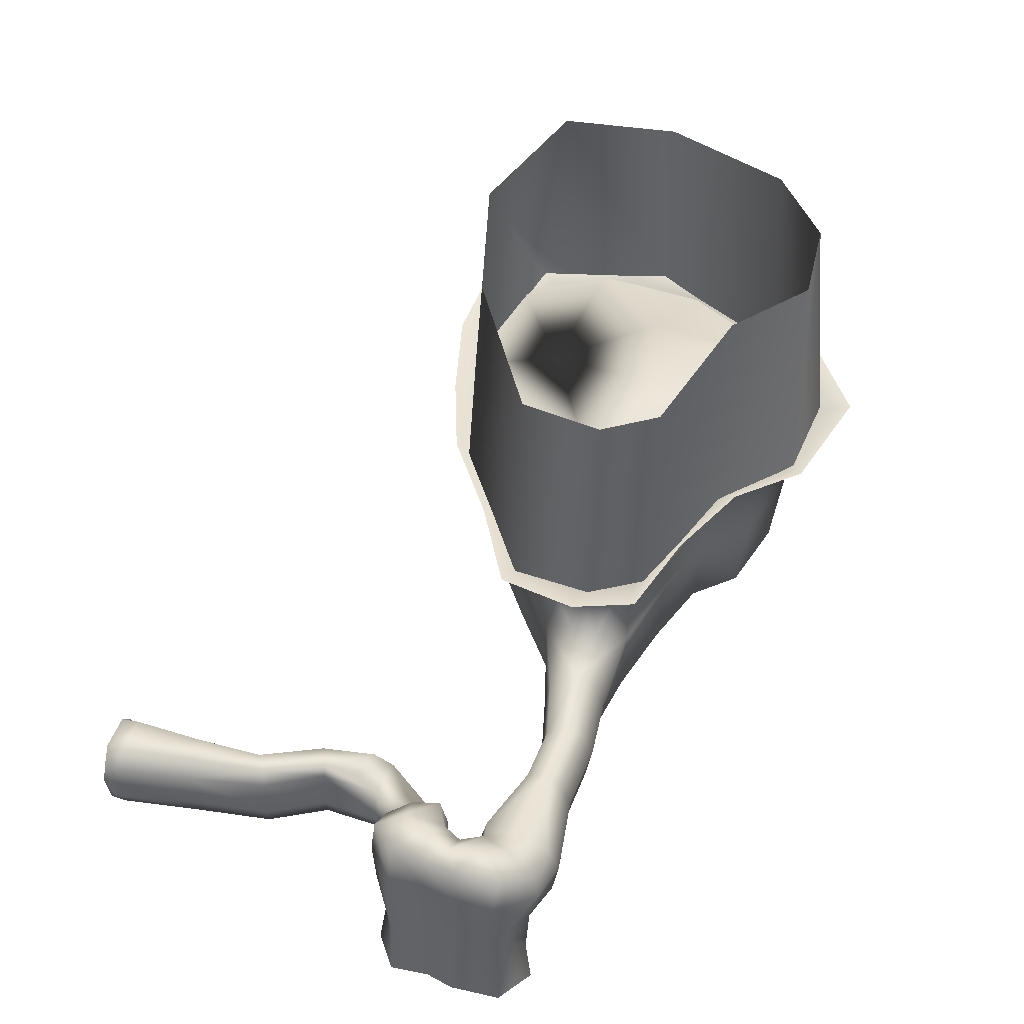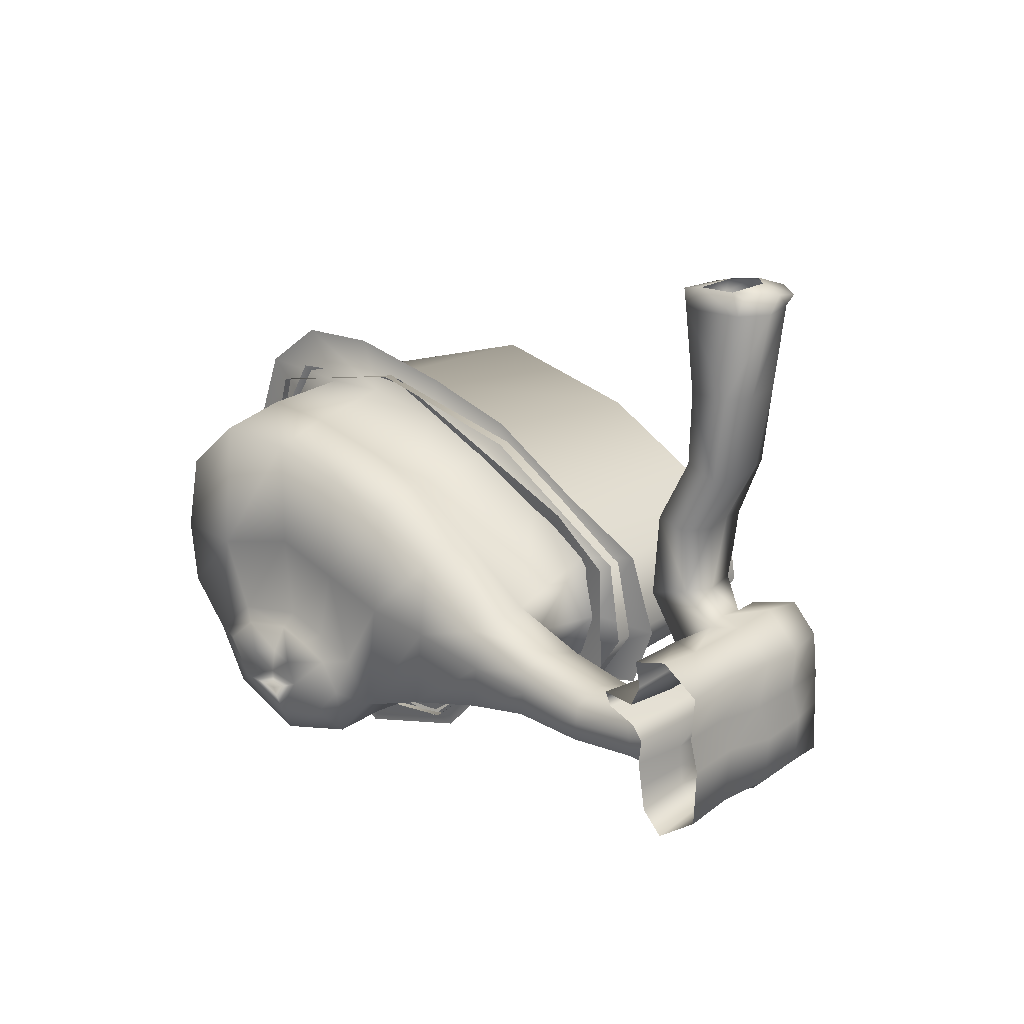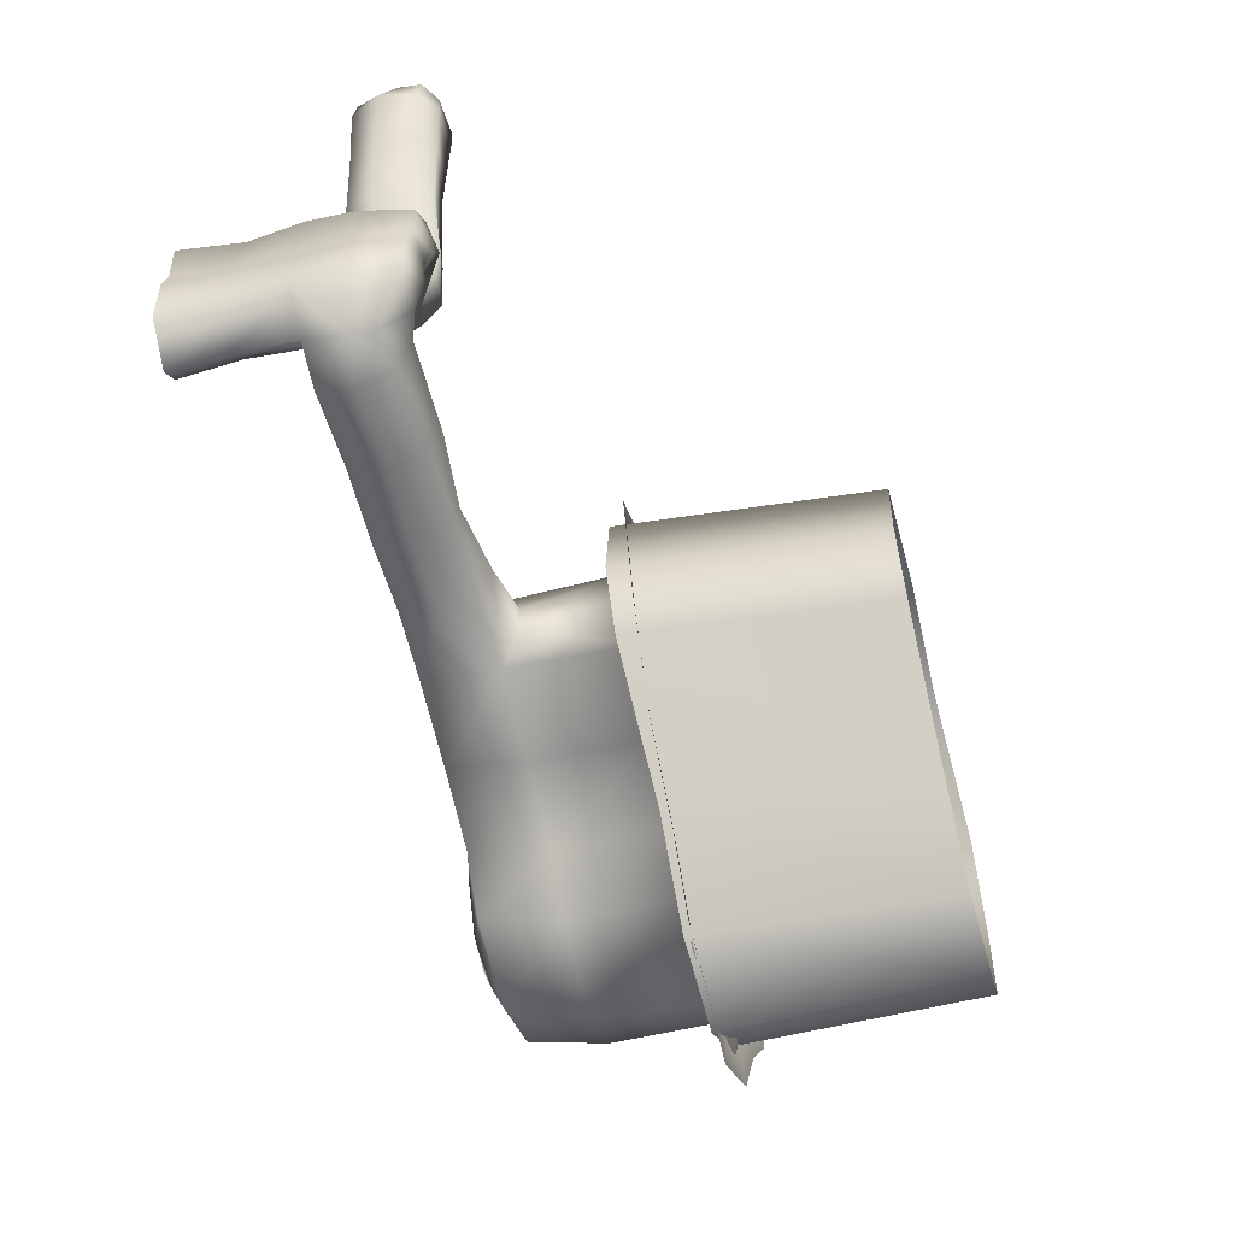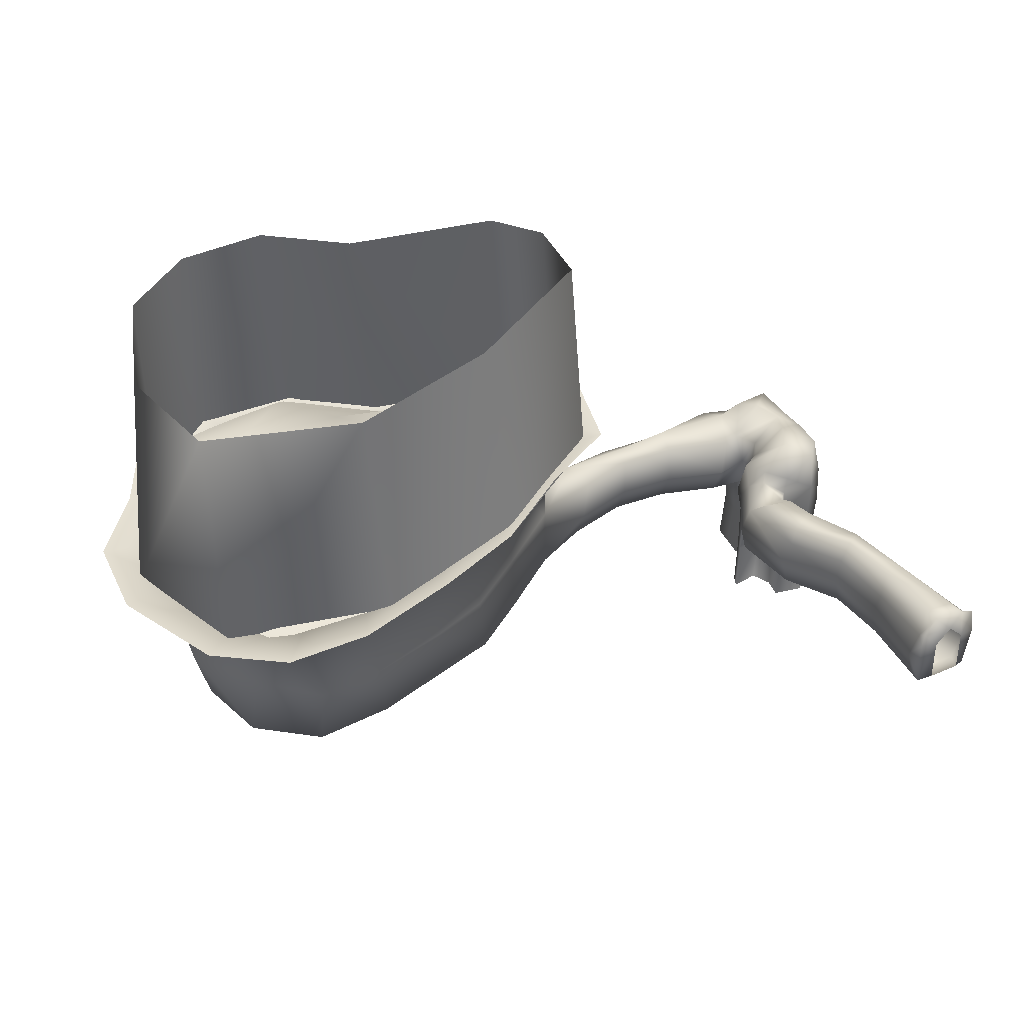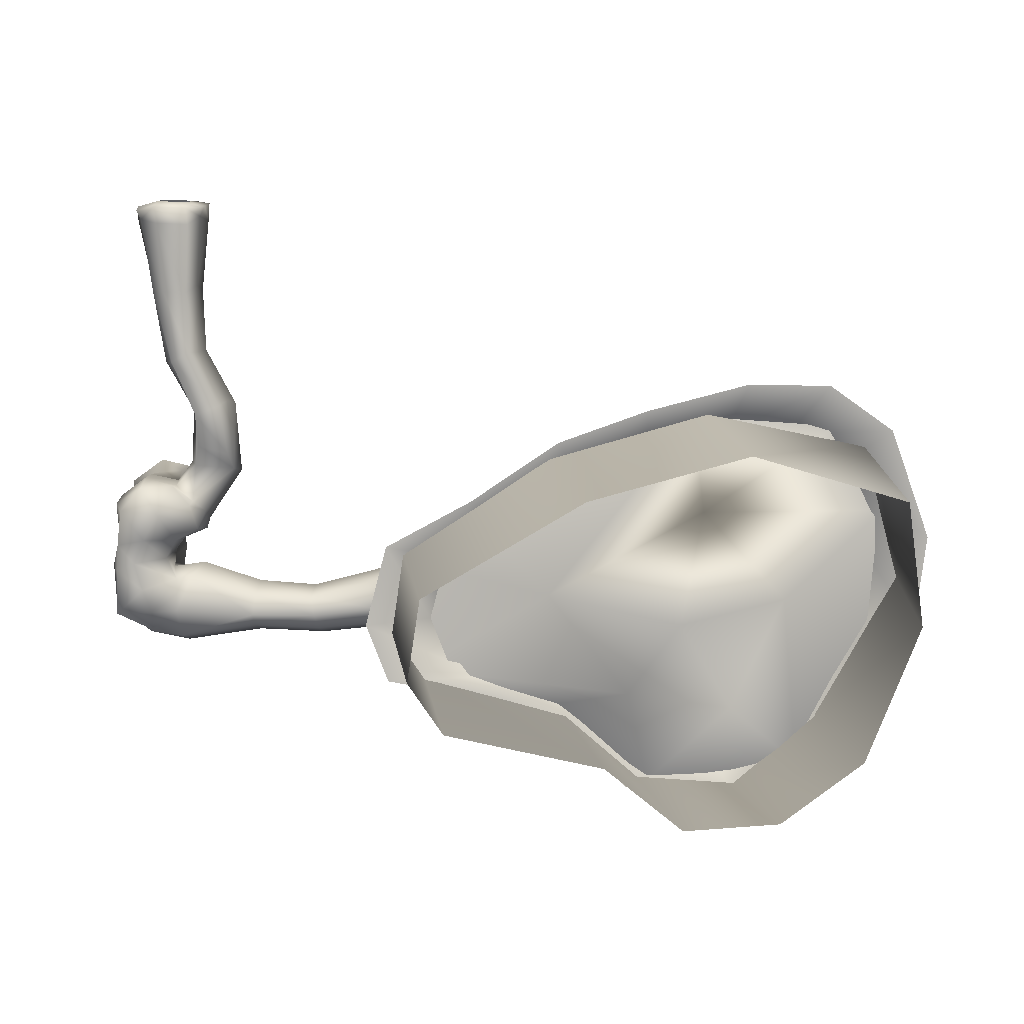
<metadata>
{"format":"obj","ext":"obj","renderer":"f3d","projection":"perspective","resolution":1024,"background":"white","views":[{"elev":45.7,"azim":107.3,"up":"+Y"},{"elev":19.3,"azim":41.1,"up":"+Z"},{"elev":-56.0,"azim":104.1,"up":"+Z"},{"elev":37.4,"azim":-30.2,"up":"+Y"},{"elev":9.4,"azim":178.0,"up":"+Z"}]}
</metadata>
<code>
o main.003
v -6.948 5.517 3.302
v -6.192 5.735 4.492
v -3.618 5.424 3.401
v -4.193 5.735 4.53
v -6.192 8.397 4.492
v -4.193 8.397 4.53
v -5.192 9.368 4.511
v -6.981 9.285 4.167
v -6.122 10.23 4.134
v -2.953 9.448 3.953
v -4.096 10.09 4.215
v -7.178 8.5 4.214
v -2.911 8.082 4.179
v -3.502 5.695 4.294
v -7.2 5.652 4.324
v -8.684 5.517 -12.92
v -6.423 5.513 -12.29
v -6.621 5.514 -8.907
v -8.348 5.516 -8.494
v -6.53 5.516 -5.056
v -4.88 5.514 -5.711
v -4.253 5.513 -1.121
v -6.396 5.517 -1.146
v -6.665 5.517 -16.1
v -4.744 5.513 -13.91
v -5.385 5.516 -16.62
v -4.452 5.514 -14.98
v -2.929 5.513 -13.47
v -4.554 5.515 -16.06
v -0.9711 5.513 -14.88
v -1.144 5.098 -17.43
v -6.32 5.517 -16.81
v -4.823 5.517 -17.44
v -4.29 5.517 -18.19
v -4.423 5.517 -19.47
v -0.7264 5.575 -19.3
v -2.966 5.513 -23.14
v -4.02 5.513 -21.99
v -6.634 5.517 -19.76
v -6.093 5.513 -22.42
v -0.8617 5.513 -21.73
v -5.229 5.513 -23.87
v -6.475 2.271 -16.21
v -4.605 2.29 -13.68
v -4.747 2.1 -16.39
v -4.543 2.091 -15.07
v -3.197 2.061 -13.84
v -1.322 2.478 -14.88
v -1.431 1.946 -17.23
v -6.241 2.235 -16.87
v -4.699 2.476 -17.37
v -4.265 2.196 -18.23
v -4.071 2.153 -19.53
v -0.8224 2.176 -18.74
v -3.001 2.218 -22.91
v -3.951 2.231 -21.74
v -1.052 2.131 -21.72
v -10.32 5.517 -21.03
v -9.97 5.513 -23.2
v -13.93 5.517 -21.34
v -14.12 5.513 -23.43
v -17.94 5.518 -20.34
v -18.19 5.512 -23.06
v -6.721 -0.9819 -16.09
v -4.765 -0.9864 -13.86
v -4.994 -0.9834 -16.34
v -4.422 -1.067 -15.15
v -2.916 -0.9864 -13.42
v -0.9231 -0.9864 -14.85
v -1.099 -0.9864 -17.17
v -6.369 -0.9819 -16.81
v -4.845 -0.9819 -17.46
v -4.302 -0.9819 -18.22
v -4.437 -0.9819 -19.52
v -0.6739 -0.9864 -18.84
v -2.955 -0.9864 -23.26
v -4.027 -0.9864 -22.08
v -0.8117 -0.9864 -21.83
v -4.582 7.419 -19.32
v -4.921 9.538 -19.75
v -3.417 10.65 -21.76
v -3.25 9.089 -23.24
v -2.955 7.615 -23.65
v -6.985 7.277 -16.06
v -6.796 8.471 -15.44
v -6.022 8.962 -14.77
v -4.912 8.28 -13.82
v -4.903 6.831 -13.68
v -6.768 7.377 -16.77
v -5.271 7.377 -17.4
v -4.738 7.377 -18.15
v -2.929 8.373 -13.28
v -0.9711 8.125 -15.03
v -1.144 8.166 -17.34
v -0.7264 8.311 -19.01
v -0.8617 8.373 -21.54
v -2.929 10.8 -13.6
v -1.588 10.8 -15.08
v -1.349 10.77 -17.31
v -1.242 10.66 -19.03
v -1.211 10.78 -21.79
v -6.362 9.579 -16.47
v -4.921 9.477 -17.25
v -4.264 9.478 -18.41
v -5.877 9.718 -14.93
v -4.819 9.54 -13.69
v -2.93 11.21 -20.18
v -3.933 11.29 -15.23
v -3.087 11.31 -16.93
v -2.399 11.09 -18.46
v -5.422 7.486 -24.21
v -10.16 7.486 -23.55
v -14.31 7.486 -23.77
v -18.38 7.485 -23.4
v -6.538 7.309 -19.05
v -10.23 7.309 -20.32
v -13.83 7.309 -20.63
v -17.85 7.31 -19.64
v -5.19 9.323 -23.57
v -9.93 9.323 -22.9
v -14.08 9.324 -23.13
v -18.15 9.323 -22.76
v -5.921 9.428 -19.56
v -10.04 9.444 -20.84
v -13.6 9.448 -21.05
v -17.23 9.428 -20.14
v -4.94 10.13 -21.75
v -9.826 10.17 -22.07
v -13.8 9.828 -22.22
v -17.83 10.28 -21.68
v -21.55 5.52 -18.72
v -22 5.51 -23.65
v -25.85 5.524 -15.6
v -26.69 5.506 -24.81
v -29.58 5.528 -13.04
v -31.03 5.502 -26.25
v -38.13 5.531 -10.71
v -37.99 5.927 -21.99
v -42.88 5.531 -10.45
v -44.37 5.499 -24.54
v -46.28 5.524 -13.41
v -46.69 5.506 -21.69
v -33.86 5.53 -11.88
v -35.26 5.714 -22.74
v -4.221 5.515 -20.73
v -6.363 5.515 -21.09
v -4.011 2.192 -20.64
v -10.15 5.515 -22.12
v -14.02 5.515 -22.39
v -18.07 5.515 -21.7
v -4.232 -0.9841 -20.8
v -21.78 5.515 -21.19
v -26.27 5.515 -20.21
v -30.19 5.515 -19.69
v -38.32 5.729 -17.13
v -43.6 5.515 -18.35
v -47.16 5.515 -17.94
v -34.26 5.622 -18.41
v -42.57 5.499 -27.84
v -38.18 5.499 -29.91
v -33.28 5.499 -28.67
v -42.11 5.713 -22.58
v -32.73 5.608 -23.82
v -33.19 4.934 -25.89
v -38.19 5.239 -22.84
v -42.77 4.932 -24.67
v -36.22 5.086 -23.37
v -41.47 4.932 -27.04
v -38.32 4.932 -28.52
v -34.8 4.932 -27.63
v -41.14 5.086 -23.26
v -34.41 5.01 -24.15
v -36.36 4.305 -26.01
v -38.25 4.443 -24.24
v -39.95 4.339 -24.75
v -36.95 4.357 -24.66
v -39.73 4.304 -26.14
v -38.31 4.304 -26.81
v -38.29 4.241 -25.58
v -21.75 9.672 -18.52
v -22.23 9.661 -23.74
v -26.3 9.676 -15.21
v -27.19 9.657 -24.97
v -30.26 9.681 -12.5
v -31.8 9.652 -26.49
v -38.76 9.592 -10.03
v -42.96 9.71 -9.676
v -44.87 9.587 -24.93
v -46.06 9.849 -12.77
v -47.56 9.601 -21.99
v -34.02 9.594 -11.23
v -48.34 9.612 -17.11
v -43.36 9.676 -28.22
v -39.37 9.65 -30.37
v -34.18 9.65 -29.06
v -22.4 16.11 -17.27
v -22.47 16.45 -23.76
v -26.44 16.17 -15.09
v -27.31 15.9 -24.81
v -30.65 16.08 -12.28
v -31.43 15.8 -26.56
v -39.78 15.76 -9.562
v -43.67 15.78 -9.647
v -45.32 15.88 -24.53
v -46.67 15.91 -11.79
v -47.97 15.89 -21.26
v -34.92 15.93 -10.79
v -48.5 15.9 -16.97
v -43.25 15.88 -28.3
v -39.61 15.8 -30.75
v -34.01 15.8 -29.33
v -21.37 10.61 -22.05
v -21.34 10.65 -20.28
v -21.42 16.47 -20.99
v -18.69 16.59 -16.49
v -18.78 17.02 -24.89
v -23.91 16.67 -13.67
v -25.03 16.31 -26.25
v -29.36 16.55 -10.04
v -30.37 16.18 -28.51
v -41.17 16.13 -6.52
v -46.2 16.15 -6.629
v -48.34 16.29 -25.88
v -50.09 16.32 -9.406
v -51.77 16.3 -21.65
v -34.88 16.36 -8.108
v -52.46 16.31 -16.1
v -45.66 16.29 -30.77
v -40.95 16.18 -33.93
v -33.7 16.18 -32.1
v -17.42 17.04 -21.31
v -2.758 7.097 3.333
v -5.857 7.088 -12.42
v -6.055 7.089 -9.033
v -4.314 7.089 -5.837
v -3.688 7.088 -1.247
v -7.27 7.198 3.257
v -9.093 7.219 -12.95
v -8.757 7.219 -8.525
v -6.939 7.219 -5.087
v -6.806 7.219 -1.178
v -3.196 9.149 3.383
v -6.295 9.139 -12.37
v -6.493 9.14 -8.983
v -4.752 9.14 -5.787
v -3.844 9.175 -1.157
v -6.908 8.87 3.577
v -8.731 8.892 -12.63
v -8.395 8.891 -8.205
v -6.621 8.846 -5.058
v -6.626 8.839 -0.7922
v -6.242 10.24 3.111
v -4.216 10.11 3.192
v -6.05 10.26 -1.162
v -4.597 10.13 -1.143
v -6.123 10.18 -4.991
v -5.027 10.12 -5.634
v -6.603 10.02 -10.99
v -6.464 10.22 -9.006
v -8.436 9.891 -11.55
v -7.938 9.908 -8.427
v -46.66 15.91 -9.16
v -37.77 15.91 -8.503
v -49.68 15.91 -14.46
v -49.13 15.91 -21.48
v -24.14 15.91 -14.82
v -20.74 15.91 -17.66
v -20.53 15.91 -24.36
v -29.17 15.91 -26.73
v -35.06 15.91 -31.76
v -44.52 15.91 -30.6
v -38.24 17.68 -14.22
v -36.83 18.43 -21.15
v -43.32 17.68 -19.73
v -28.69 17.68 -19.37
v -33.64 17.68 -25.66
v -40.06 17.68 -26.63
v -39.54 29.29 -9.149
v -38.56 15.41 -8.355
v -28.77 15.64 -11.02
v -30.2 29.51 -11.65
v -19.67 15.64 -17.03
v -20.85 29.55 -17.12
v -18.93 15.64 -21.86
v -20.1 29.55 -21.95
v -20.97 15.64 -24.89
v -22.15 29.55 -24.98
v -29.83 15.64 -27.49
v -31.31 29.47 -27.08
v -34.41 15.64 -31.51
v -35.85 29.55 -30.79
v -40.53 15.64 -32.01
v -41.42 29.66 -30.39
v -45.61 15.64 -27.68
v -46.2 29.62 -26.83
v -50.62 15.64 -18.7
v -49.31 29.55 -18.93
v -48.4 15.64 -10.41
v -48.37 29.55 -11.76
f 2 3 1
f 20 21 18 19
f 23 22 21 20
f 1 3 22 23
f 2 4 3
f 19 18 17 16
f 16 17 25 24
f 145 146 39 35
f 42 40 38 37
f 29 26 27
f 25 27 26 24
f 146 40 59 148
f 42 59 40
f 148 59 61 149
f 149 61 63 150
f 150 63 132 152
f 152 132 134 153
f 153 134 136 154
f 158 144 138 155
f 140 156 162
f 156 140 142 157
f 154 163 158
f 135 154 158 143
f 139 156 157 141
f 137 155 156 139
f 143 158 155 137
f 133 153 154 135
f 131 152 153 133
f 62 150 152 131
f 60 149 150 62
f 58 148 149 60
f 39 146 148 58
f 38 40 146 145
f 138 162 155
f 156 155 162
f 144 158 163
f 136 163 154
f 196 198 217 215
f 214 196 215 231
f 206 204 223 225
f 199 197 216 218
f 207 202 221 226
f 198 200 219 217
f 197 214 231 216
f 205 208 227 224
f 201 199 218 220
f 204 209 228 223
f 200 207 226 219
f 209 210 229 228
f 202 203 222 221
f 210 211 230 229
f 208 206 225 227
f 211 201 220 230
f 203 205 224 222
f 7 5 8
f 6 7 11
f 7 9 11
f 5 12 8
f 10 13 6
f 4 6 13
f 15 12 5
f 3 4 14
f 7 8 9
f 6 11 10
f 4 13 14
f 15 5 2
f 15 2 1
f 41 37 55 57
f 145 35 53 147
f 24 43 50 32
f 26 45 43 24
f 28 30 48 47
f 37 38 56 55
f 27 46 45 29
f 29 45 26
f 32 50 51 33
f 30 31 49 48
f 33 51 52 34
f 25 28 47 44
f 34 52 53 35
f 36 41 57 54
f 25 44 46 27
f 31 36 54 49
f 54 57 78 75
f 50 71 72 51
f 43 64 71 50
f 51 72 73 52
f 48 49 70 69
f 52 73 74 53
f 46 67 66 45
f 44 47 68 65
f 49 54 75 70
f 44 65 67 46
f 57 55 76 78
f 147 53 74 151
f 45 66 64 43
f 55 56 77 76
f 47 48 69 68
f 34 91 90 33
f 33 90 89 32
f 34 35 79 91
f 32 89 84 24
f 36 31 94 95
f 30 28 92 93
f 41 36 95 96
f 31 30 93 94
f 96 95 100 101
f 93 92 97 98
f 95 94 99 100
f 94 93 98 99
f 92 28 88
f 25 88 28
f 88 87 92
f 91 104 103 90
f 90 103 102 89
f 85 84 89
f 89 102 85
f 86 85 105
f 85 102 105
f 87 86 106
f 105 106 86
f 87 106 92
f 97 92 106
f 91 79 104
f 80 104 79
f 37 41 83
f 41 96 83
f 83 96 82
f 96 101 82
f 82 101 81
f 103 109 108 102
f 102 108 105
f 80 107 110 104
f 104 110 109 103
f 106 105 108
f 106 108 97
f 98 97 108
f 108 109 98
f 98 109 99
f 109 110 99
f 99 110 100
f 110 107 100
f 100 107 101
f 80 81 107
f 101 107 81
f 63 61 113 114
f 61 59 112 113
f 59 42 111 112
f 42 37 83 111
f 60 62 118 117
f 58 60 117 116
f 39 58 116 115
f 39 115 79 35
f 114 113 121 122
f 113 112 120 121
f 112 111 119 120
f 117 118 126 125
f 116 117 125 124
f 115 116 124 123
f 125 126 130 129
f 124 125 129 128
f 123 124 128 127
f 120 128 129 121
f 121 129 130 122
f 119 127 128 120
f 79 123 80
f 115 123 79
f 80 127 81
f 127 80 123
f 81 127 82
f 127 119 82
f 82 119 83
f 111 83 119
f 56 147 151 77
f 38 145 147 56
f 143 137 186 191
f 141 157 192 189
f 140 159 193 188
f 131 133 182 180
f 159 160 194 193
f 134 132 181 183
f 160 161 195 194
f 137 139 187 186
f 133 135 184 182
f 161 136 185 195
f 157 142 190 192
f 136 134 183 185
f 139 141 189 187
f 142 140 188 190
f 135 143 191 184
f 191 186 202 207
f 182 184 200 198
f 189 192 208 205
f 185 183 199 201
f 188 193 209 204
f 184 191 207 200
f 193 194 210 209
f 186 187 203 202
f 194 195 211 210
f 192 190 206 208
f 195 185 201 211
f 187 189 205 203
f 180 182 198 196
f 190 188 204 206
f 183 181 197 199
f 212 130 213
f 130 126 180 213
f 130 212 181 122
f 181 132 114
f 122 181 114
f 63 114 132
f 118 131 180
f 126 118 180
f 62 131 118
f 213 214 212
f 180 196 213
f 213 196 214
f 212 214 197
f 197 181 212
f 18 21 235 234
f 22 3 232 236
f 21 22 236 235
f 17 18 234 233
f 1 23 241 237
f 23 20 240 241
f 19 16 238 239
f 20 19 239 240
f 3 14 232
f 14 13 232
f 1 237 15
f 15 237 12
f 233 234 244 243
f 234 235 245 244
f 236 232 242 246
f 235 236 246 245
f 237 241 251 247
f 240 239 249 250
f 241 240 250 251
f 239 238 248 249
f 232 13 242
f 13 10 242
f 237 247 12
f 12 247 8
f 11 9 252 253
f 9 8 247
f 252 9 247
f 11 253 242 10
f 253 252 254 255
f 255 254 256 257
f 250 256 254 251
f 251 254 252 247
f 246 255 257 245
f 242 253 255 246
f 249 248 260 261
f 243 244 259 258
f 261 259 257 256
f 250 249 261 256
f 244 245 257 259
f 259 261 260 258
f 248 243 258 260
f 233 243 87
f 88 233 87
f 233 88 17
f 25 17 88
f 87 243 86
f 243 248 86
f 86 248 85
f 248 238 85
f 85 238 84
f 84 238 24
f 16 24 238
f 281 280 279 278
f 280 281 283 282
f 282 283 285 284
f 284 285 287 286
f 286 287 289 288
f 288 289 291 290
f 290 291 293 292
f 292 293 295 294
f 294 295 297 296
f 296 297 299 298
f 278 279 298 299
f 144 163 172 167
f 160 169 170 161
f 162 138 165 171
f 140 162 171 166
f 140 166 168 159
f 163 136 164 172
f 138 144 167 165
f 161 170 164 136
f 159 168 169 160
f 169 178 173 170
f 167 172 176
f 171 165 174 175
f 166 175 177 168
f 165 167 176 174
f 170 173 164
f 168 177 178 169
f 166 171 175
f 172 164 173 176
f 176 173 179
f 178 179 173
f 175 179 177
f 177 179 178
f 174 176 179
f 175 174 179
f 266 275 267
f 262 272 263
f 270 276 277 271
f 267 275 268
f 263 272 275 266
f 268 275 276 269
f 265 274 264
f 271 277 274 265
f 264 274 272 262
f 269 276 270
f 272 273 275
f 275 273 276
f 277 273 274
f 274 273 272
f 276 273 277

</code>
